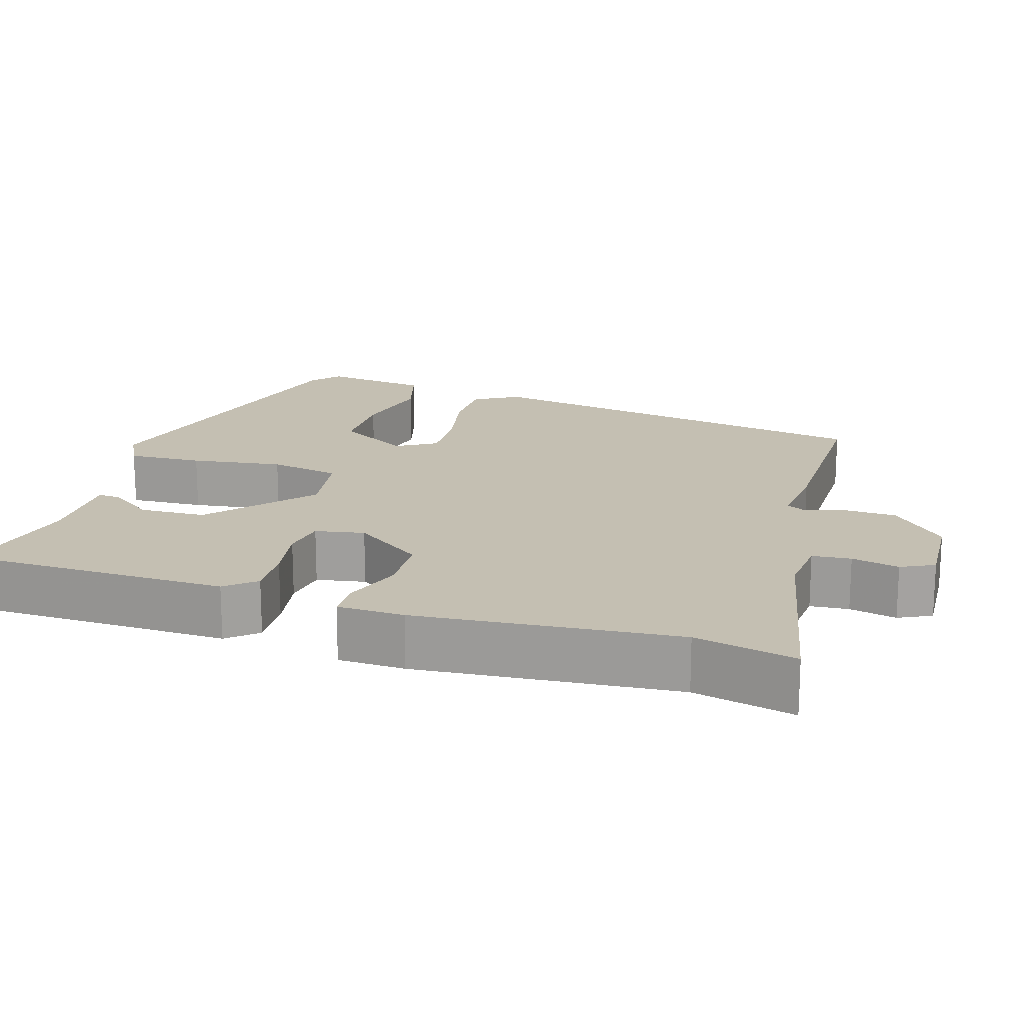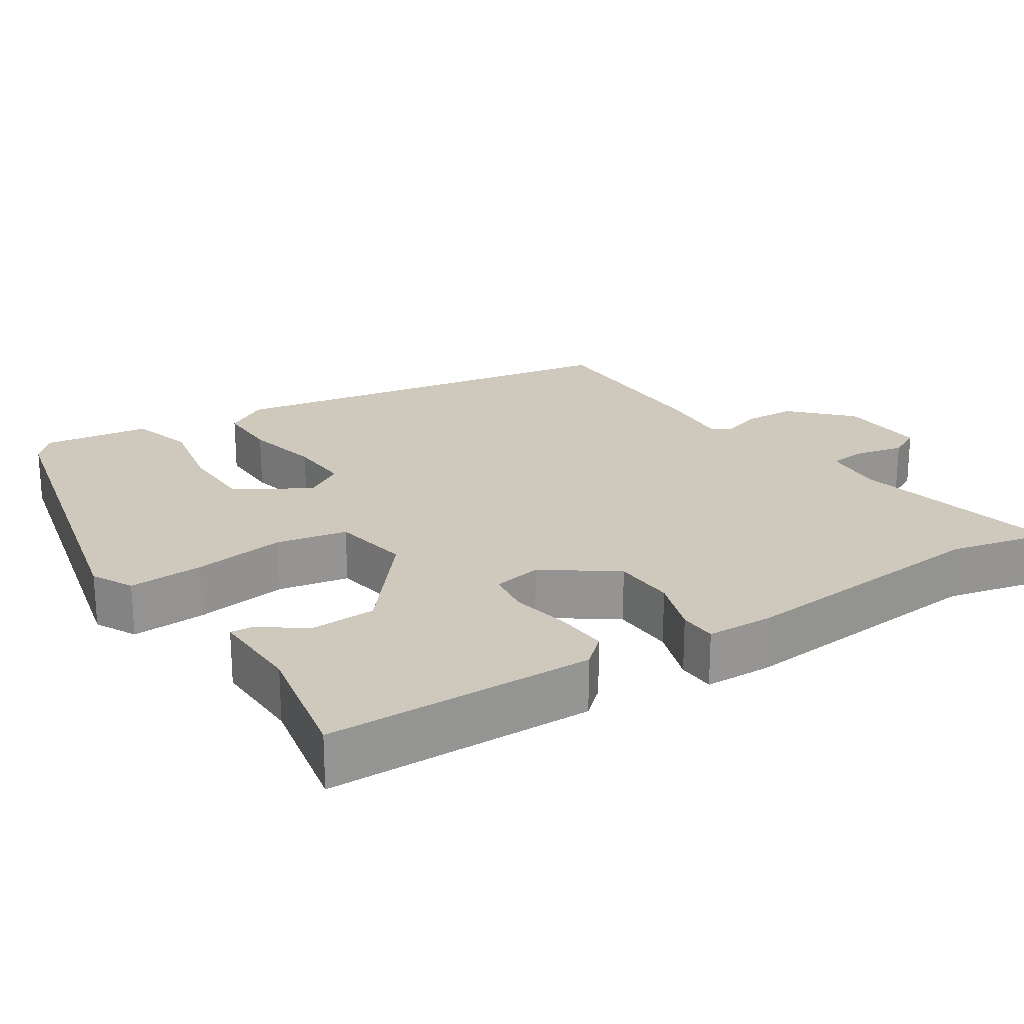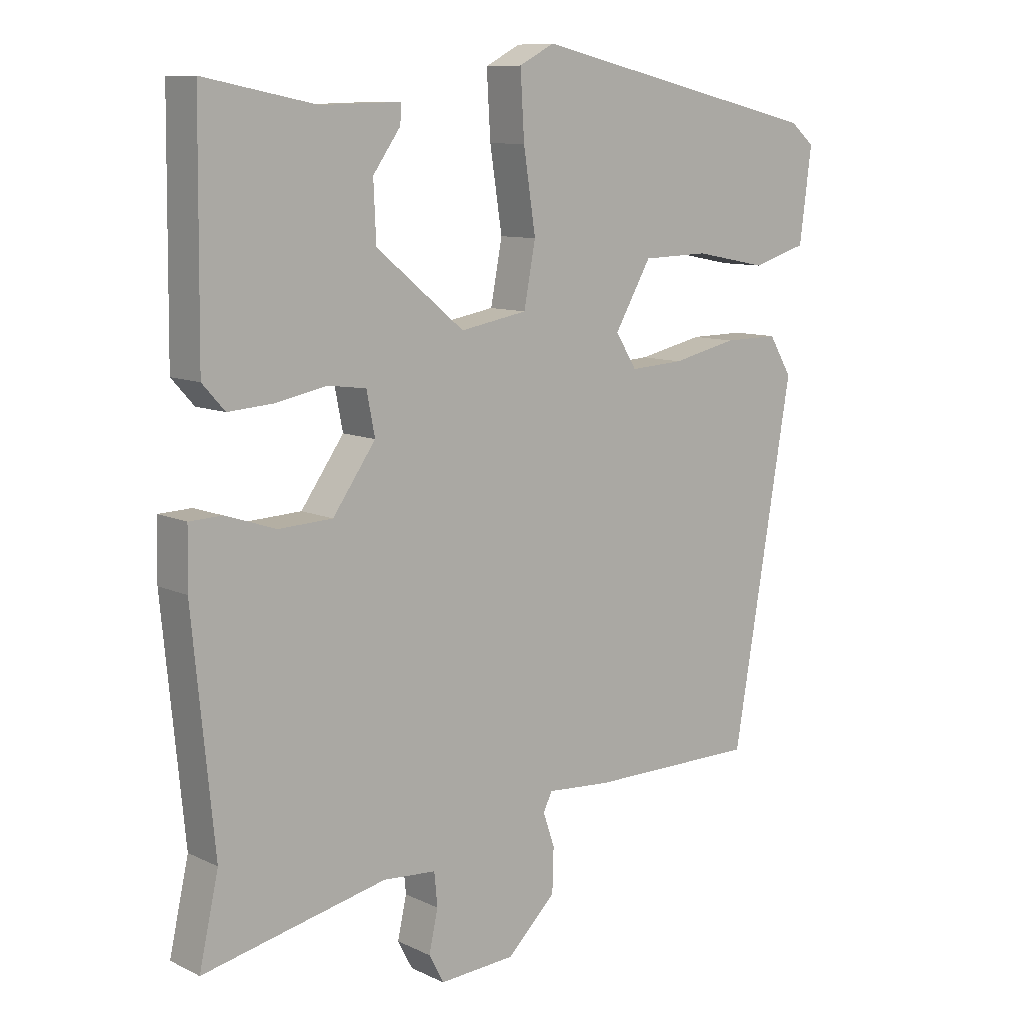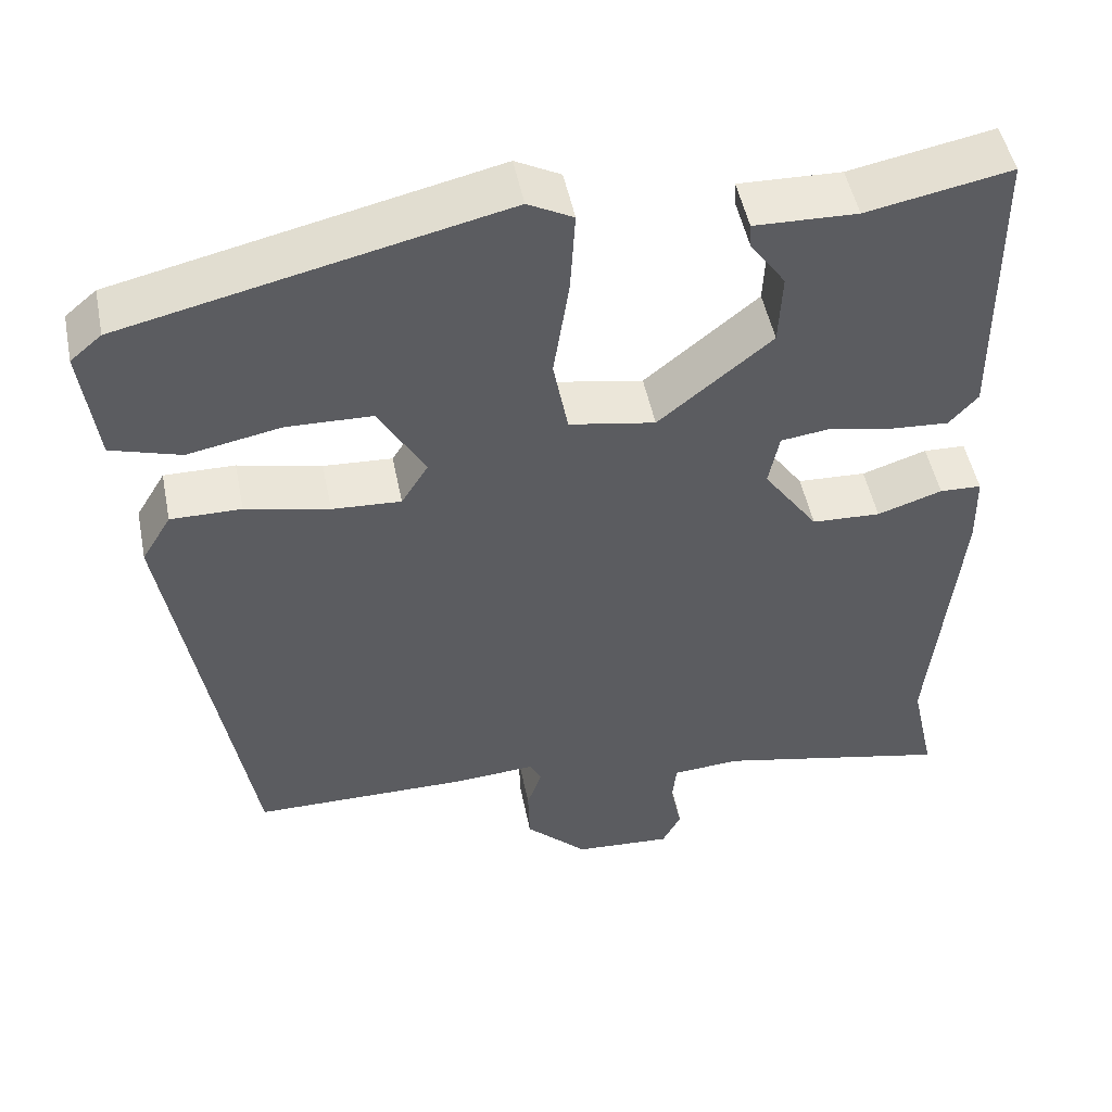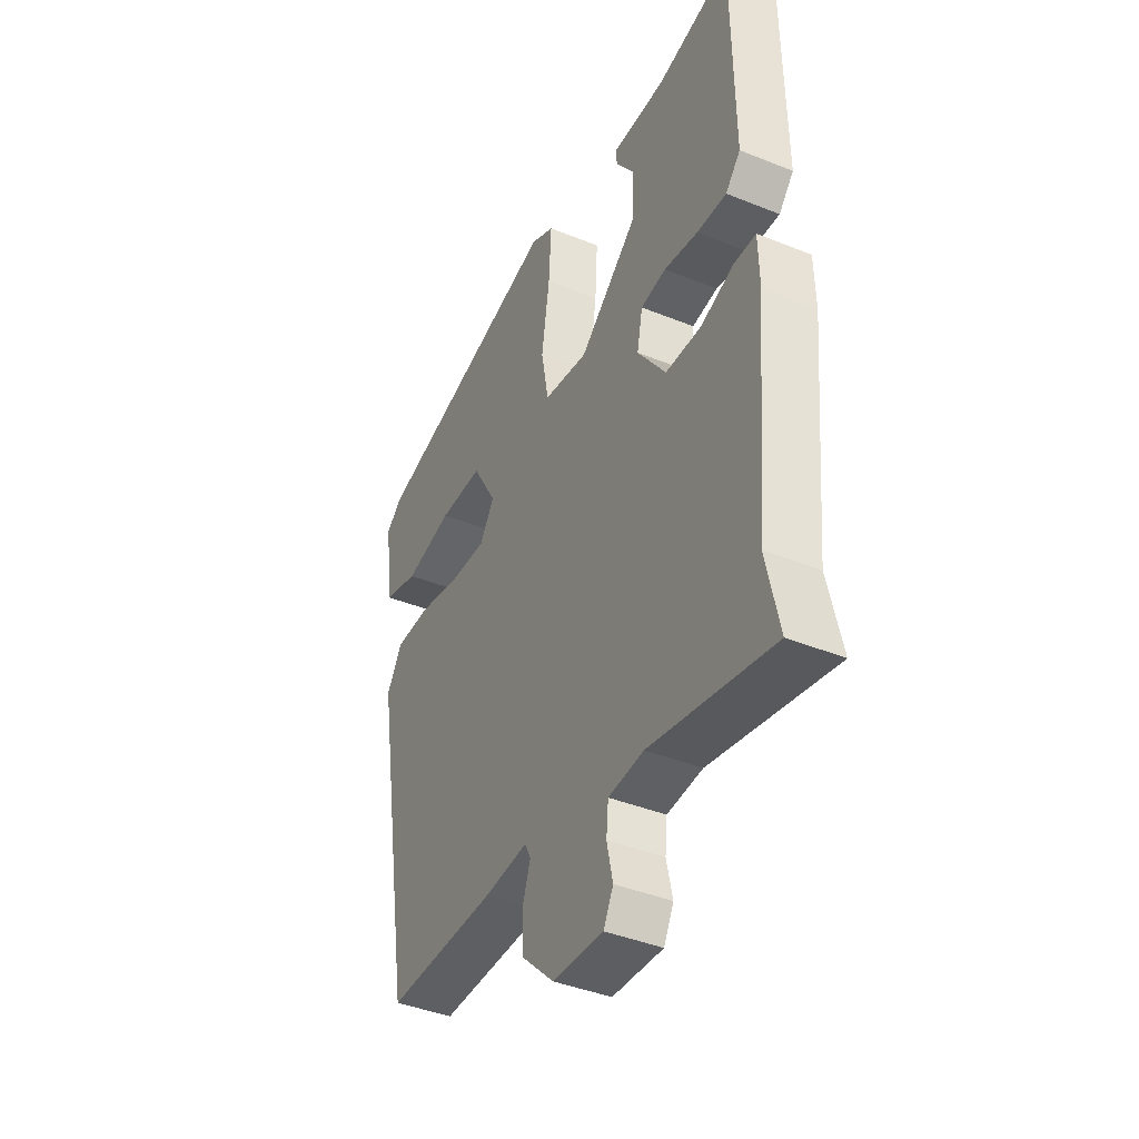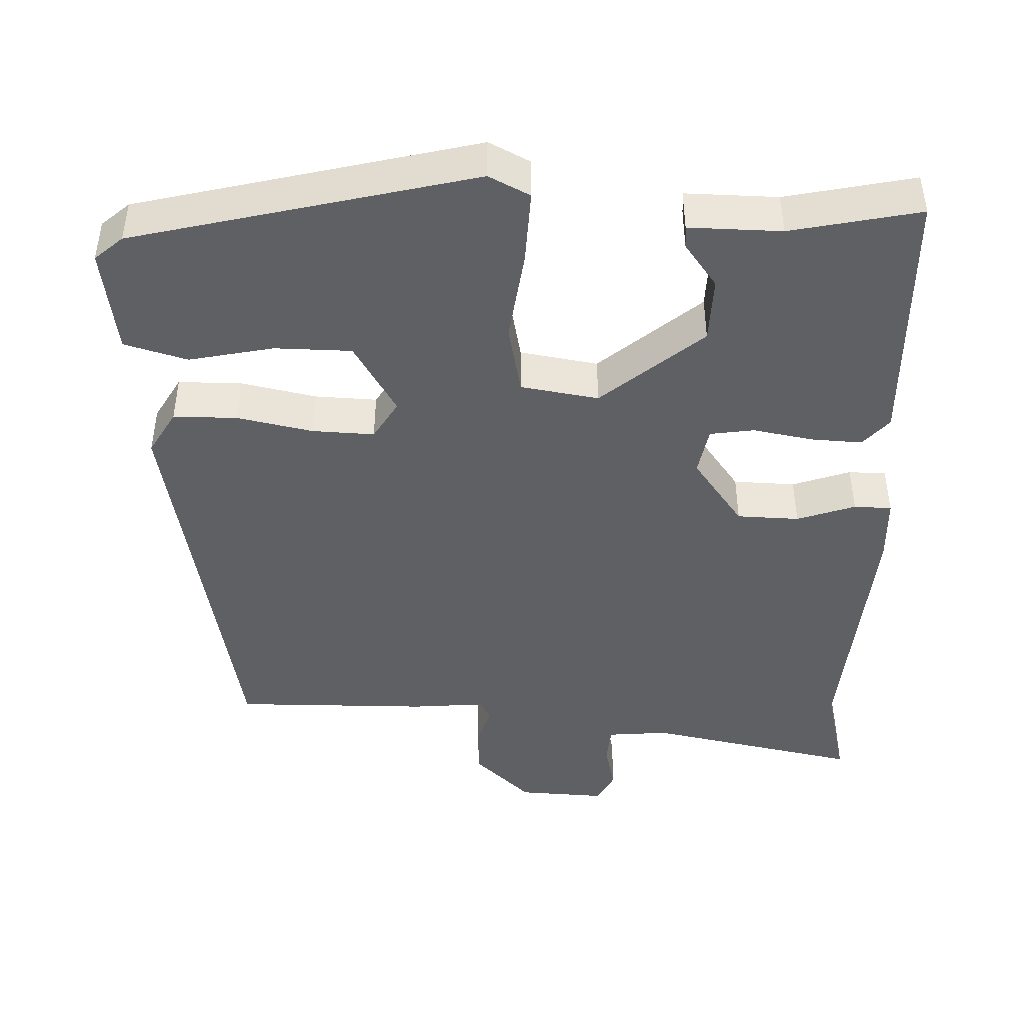
<metadata>
{"format":"obj","ext":"obj","renderer":"f3d","projection":"perspective","resolution":1024,"background":"white","views":[{"elev":17.6,"azim":108.0,"up":"+Y"},{"elev":22.5,"azim":57.3,"up":"+Y"},{"elev":9.8,"azim":140.3,"up":"+Z"},{"elev":49.8,"azim":-11.3,"up":"+Z"},{"elev":-41.4,"azim":63.9,"up":"+Z"},{"elev":-44.4,"azim":-0.9,"up":"+Y"}]}
</metadata>
<code>
v -0.512 0.07 0.441
v -0.052 0.07 0.546
v 0.003 0.07 0.517
v -0.003 0.07 0.416
v -0.022 0.07 0.292
v -0.004 0.07 0.196
v 0.101 0.07 0.177
v 0.239 0.07 0.29
v 0.243 0.07 0.379
v 0.2 0.07 0.44
v 0.198 0.07 0.47
v 0.323 0.07 0.466
v 0.498 0.07 0.5
v 0.502 0.07 0.139
v 0.467 0.07 0.1
v 0.397 0.07 0.105
v 0.317 0.07 0.121
v 0.257 0.07 0.113
v 0.244 0.07 0.047
v 0.311 0.07 -0.048
v 0.395 0.07 -0.052
v 0.474 0.07 -0.026
v 0.525 0.07 -0.028
v 0.527 0.07 -0.118
v 0.493 0.07 -0.467
v 0.523 0.07 -0.603
v 0.236 0.07 -0.54
v 0.153 0.07 -0.546
v 0.148 0.07 -0.598
v 0.162 0.07 -0.662
v 0.139 0.07 -0.706
v 0.02 0.07 -0.698
v -0.056 0.07 -0.624
v -0.058 0.07 -0.555
v -0.04 0.07 -0.502
v -0.054 0.07 -0.474
v -0.154 0.07 -0.481
v -0.418 0.07 -0.479
v -0.512 0.07 0.074
v -0.476 0.07 0.134
v -0.39 0.07 0.133
v -0.288 0.07 0.11
v -0.204 0.07 0.105
v -0.171 0.07 0.158
v -0.228 0.07 0.257
v -0.332 0.07 0.26
v -0.446 0.07 0.238
v -0.531 0.07 0.264
v -0.55 0.07 0.409
v -0.512 0 0.441
v -0.052 0 0.546
v 0.003 0 0.517
v -0.003 0 0.416
v -0.022 0 0.292
v -0.004 0 0.196
v 0.101 0 0.177
v 0.239 0 0.29
v 0.243 0 0.379
v 0.2 0 0.44
v 0.198 0 0.47
v 0.323 0 0.466
v 0.498 0 0.5
v 0.502 0 0.139
v 0.467 0 0.1
v 0.397 0 0.105
v 0.317 0 0.121
v 0.257 0 0.113
v 0.244 0 0.047
v 0.311 0 -0.048
v 0.395 0 -0.052
v 0.474 0 -0.026
v 0.525 0 -0.028
v 0.527 0 -0.118
v 0.493 0 -0.467
v 0.523 0 -0.603
v 0.236 0 -0.54
v 0.153 0 -0.546
v 0.148 0 -0.598
v 0.162 0 -0.662
v 0.139 0 -0.706
v 0.02 0 -0.698
v -0.056 0 -0.624
v -0.058 0 -0.555
v -0.04 0 -0.502
v -0.054 0 -0.474
v -0.154 0 -0.481
v -0.418 0 -0.479
v -0.512 0 0.074
v -0.476 0 0.134
v -0.39 0 0.133
v -0.288 0 0.11
v -0.204 0 0.105
v -0.171 0 0.158
v -0.228 0 0.257
v -0.332 0 0.26
v -0.446 0 0.238
v -0.531 0 0.264
v -0.55 0 0.409
f 2 3 4
f 1 2 4
f 49 1 4
f 48 49 4
f 47 48 4
f 46 47 4
f 45 46 4 5
f 44 45 5 6
f 43 44 6 7
f 40 41 42
f 39 40 42
f 38 39 42
f 37 38 42
f 36 37 42
f 35 36 42 43
f 33 34 35
f 32 33 35
f 31 32 35
f 30 31 35
f 29 30 35
f 35 43 7
f 29 35 7
f 28 29 7
f 25 26 27
f 25 27 28
f 24 25 28
f 23 24 28
f 22 23 28
f 21 22 28
f 20 21 28
f 19 20 28 7
f 15 16 17
f 14 15 17
f 13 14 17
f 12 13 17
f 12 17 18
f 9 10 11 12
f 12 18 19
f 9 12 19
f 8 9 19
f 7 8 19
f 53 52 51
f 53 51 50
f 53 50 98
f 53 98 97
f 53 97 96
f 53 96 95
f 54 53 95 94
f 55 54 94 93
f 56 55 93 92
f 91 90 89
f 91 89 88
f 91 88 87
f 91 87 86
f 91 86 85
f 92 91 85 84
f 84 83 82
f 84 82 81
f 84 81 80
f 84 80 79
f 84 79 78
f 56 92 84
f 56 84 78
f 56 78 77
f 76 75 74
f 77 76 74
f 77 74 73
f 77 73 72
f 77 72 71
f 77 71 70
f 77 70 69
f 56 77 69 68
f 66 65 64
f 66 64 63
f 66 63 62
f 66 62 61
f 67 66 61
f 61 60 59 58
f 68 67 61
f 68 61 58
f 68 58 57
f 68 57 56
f 1 50 51 2
f 2 51 52 3
f 3 52 53 4
f 4 53 54 5
f 5 54 55 6
f 6 55 56 7
f 7 56 57 8
f 8 57 58 9
f 9 58 59 10
f 10 59 60 11
f 11 60 61 12
f 12 61 62 13
f 13 62 63 14
f 14 63 64 15
f 15 64 65 16
f 16 65 66 17
f 17 66 67 18
f 18 67 68 19
f 19 68 69 20
f 20 69 70 21
f 21 70 71 22
f 22 71 72 23
f 23 72 73 24
f 24 73 74 25
f 25 74 75 26
f 26 75 76 27
f 27 76 77 28
f 28 77 78 29
f 29 78 79 30
f 30 79 80 31
f 31 80 81 32
f 32 81 82 33
f 33 82 83 34
f 34 83 84 35
f 35 84 85 36
f 36 85 86 37
f 37 86 87 38
f 38 87 88 39
f 39 88 89 40
f 40 89 90 41
f 41 90 91 42
f 42 91 92 43
f 43 92 93 44
f 44 93 94 45
f 45 94 95 46
f 46 95 96 47
f 47 96 97 48
f 48 97 98 49
f 49 98 50 1

</code>
